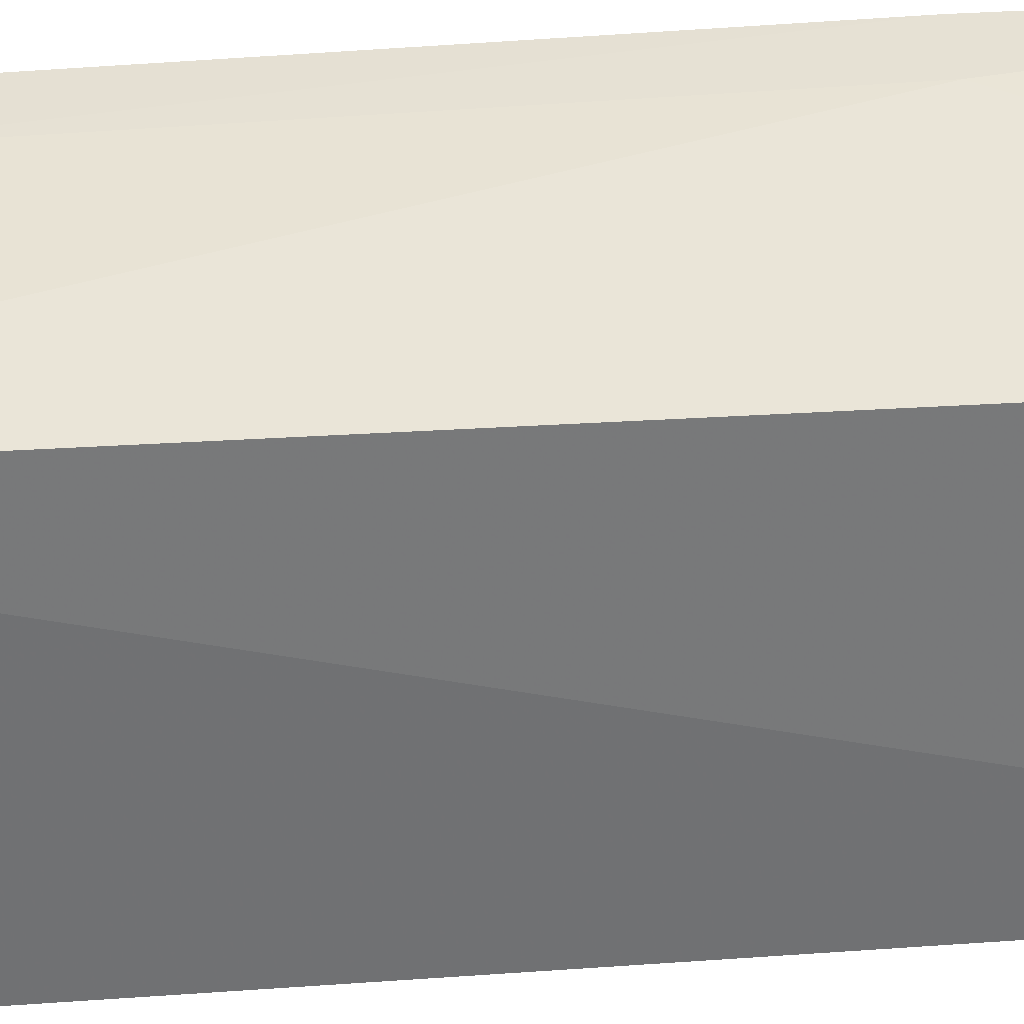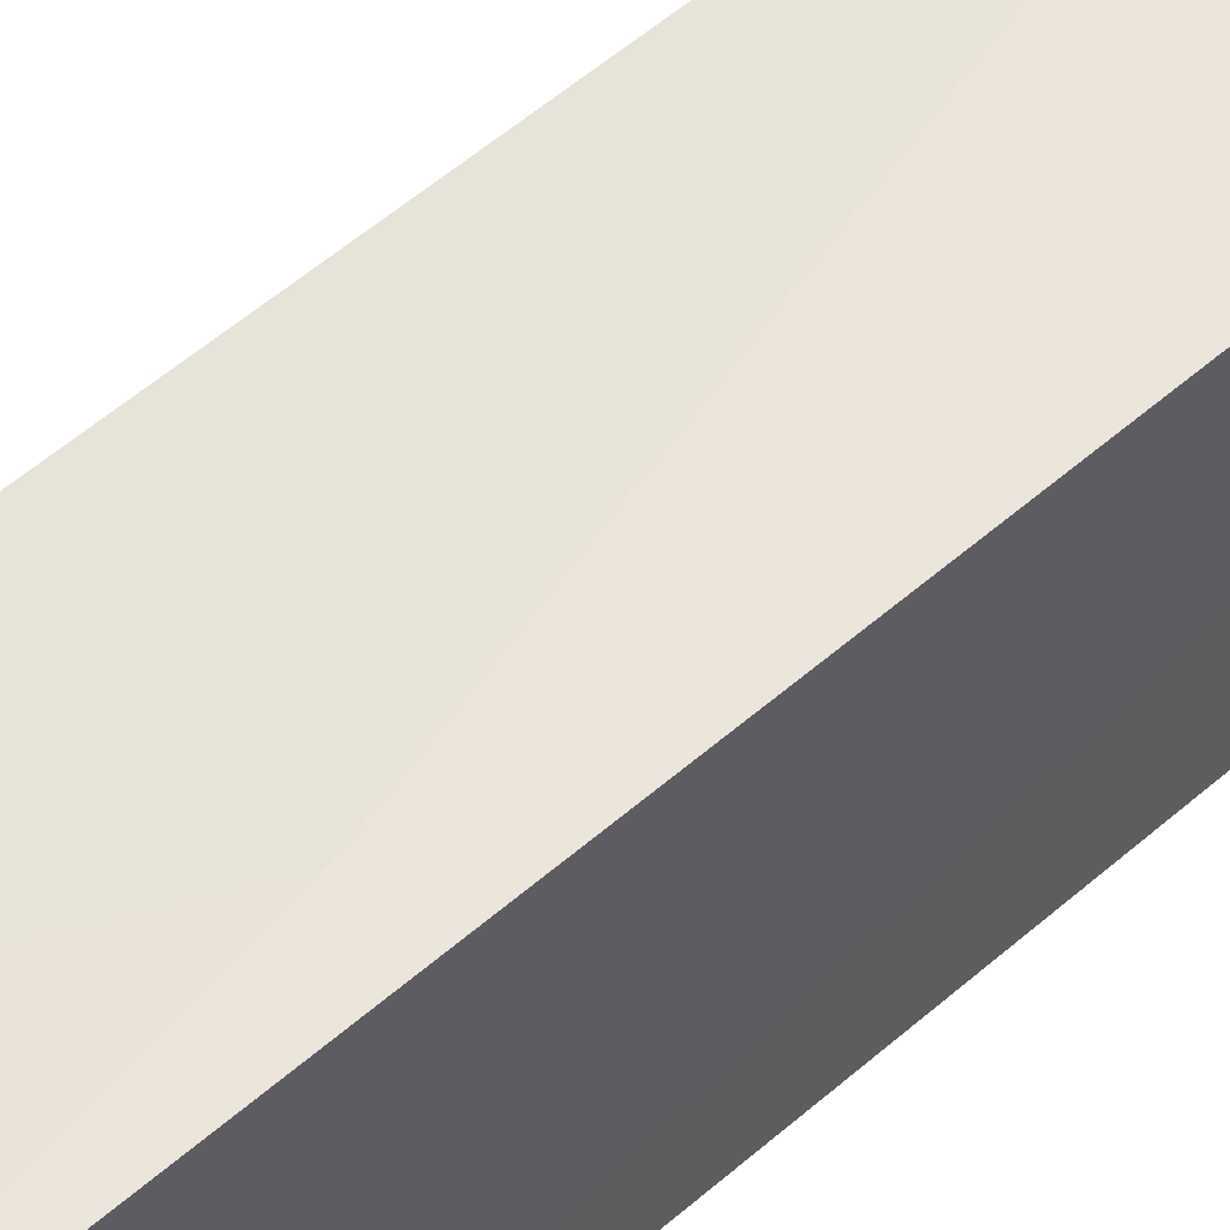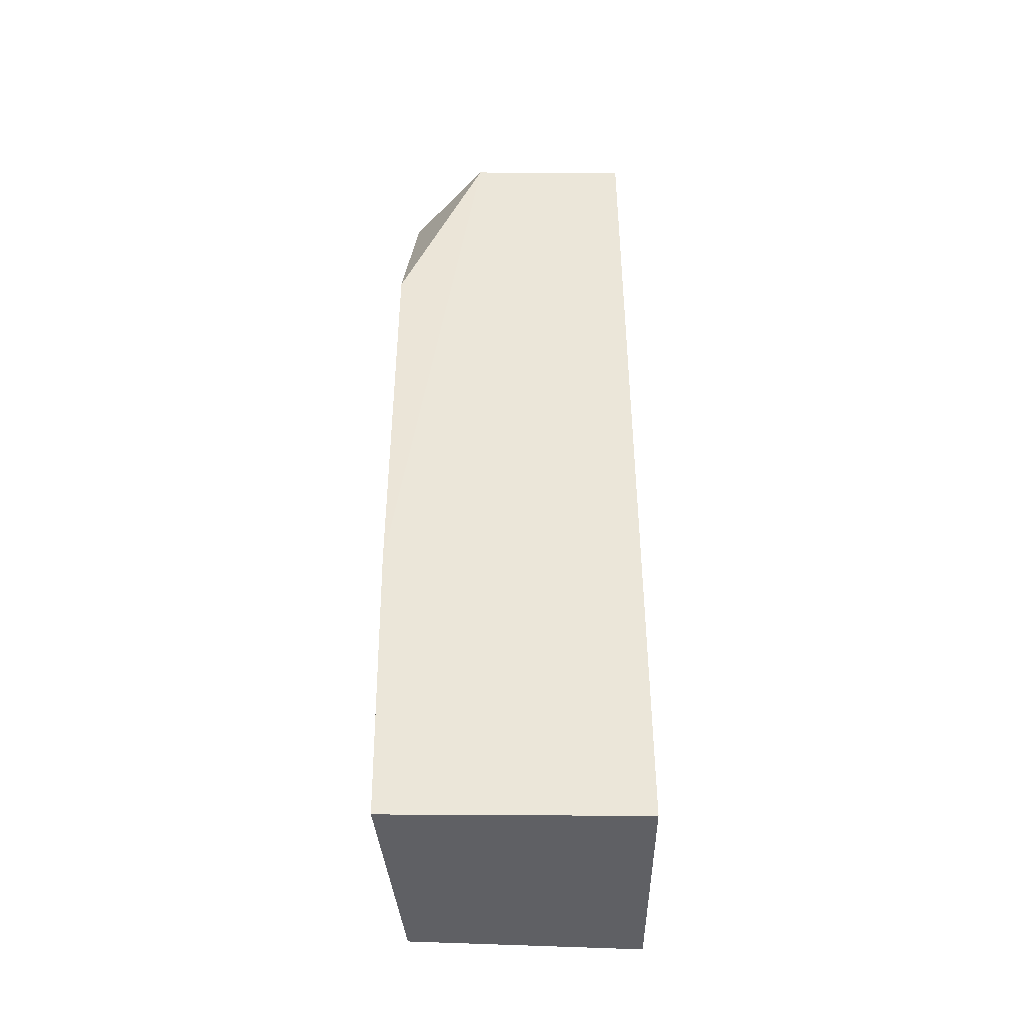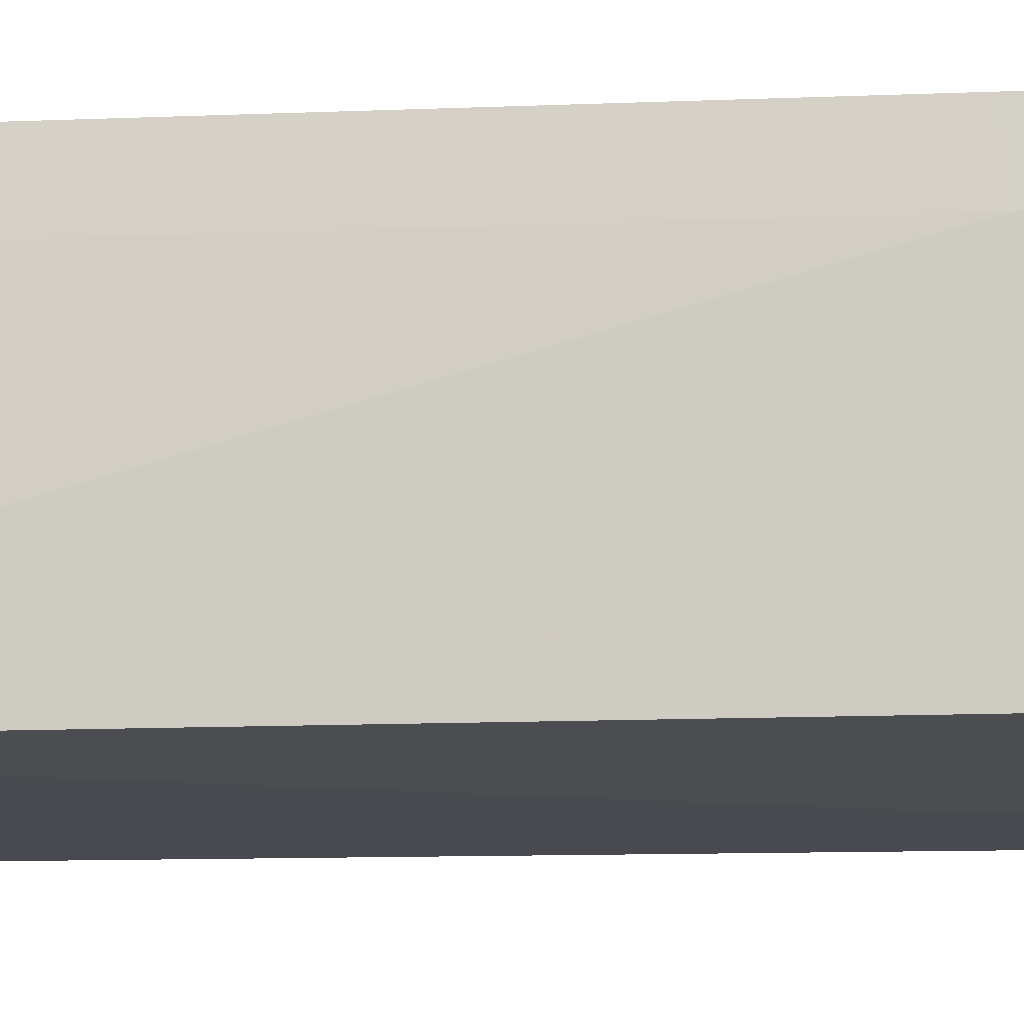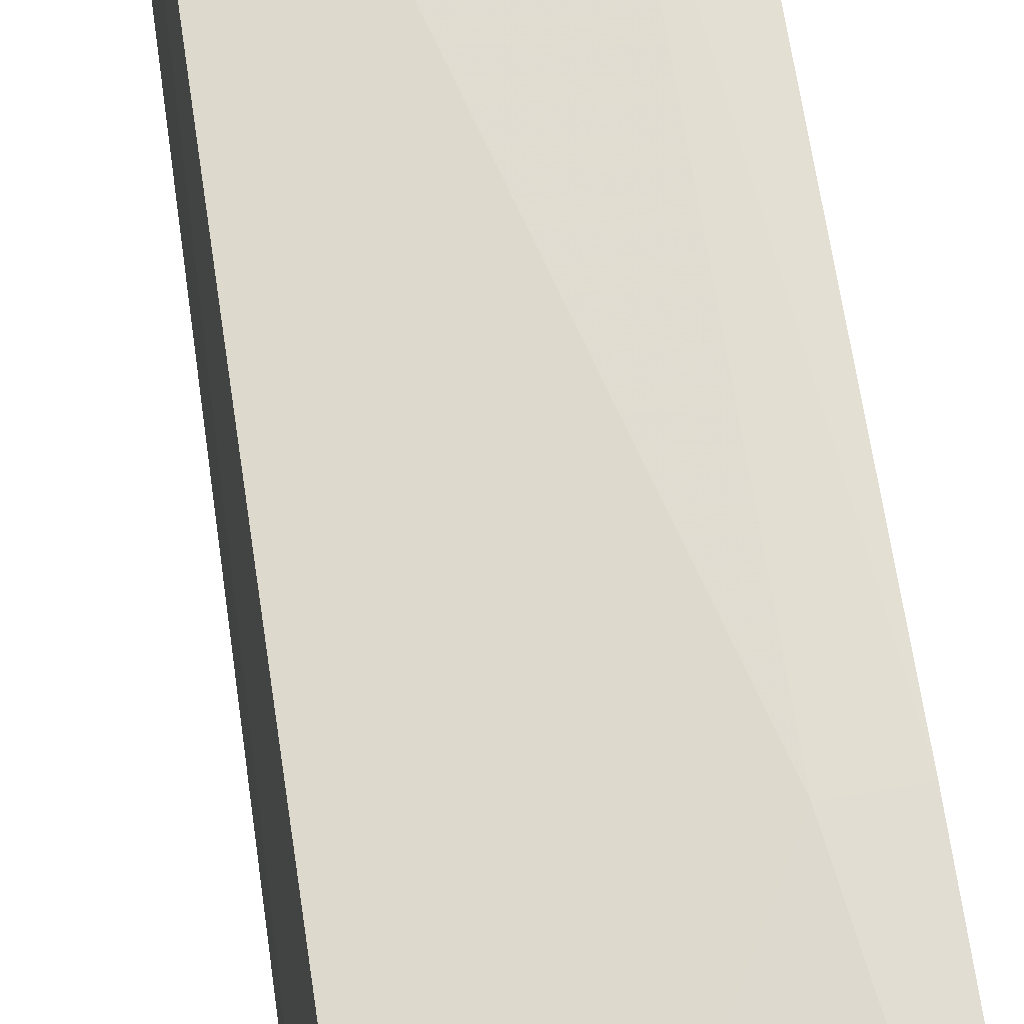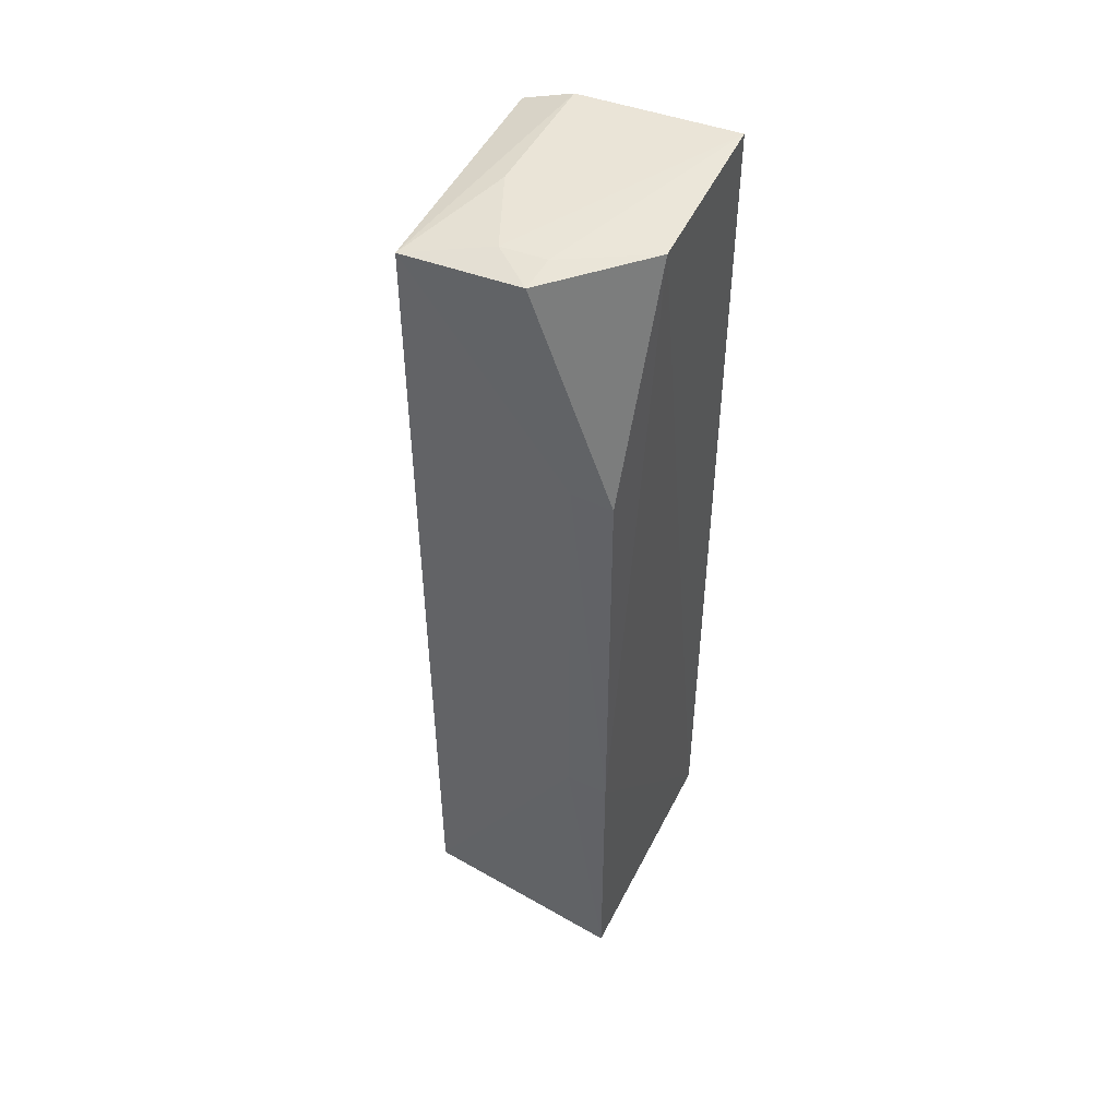
<metadata>
{"format":"obj","ext":"obj","renderer":"f3d","projection":"perspective","resolution":1024,"background":"white","views":[{"elev":36.7,"azim":-96.6,"up":"+Z"},{"elev":55.6,"azim":47.6,"up":"+Z"},{"elev":-43.4,"azim":89.5,"up":"+Y"},{"elev":77.9,"azim":-91.7,"up":"+Z"},{"elev":66.3,"azim":-8.8,"up":"+Z"},{"elev":48.8,"azim":26.0,"up":"+Y"}]}
</metadata>
<code>
v -0.1209 0.06059 0.1325
v -0.1127 -0.02921 0.133
v -0.1128 0.06184 0.1088
v -0.1331 0.05897 0.1087
v -0.1333 -0.02936 0.1306
v -0.1282 0.06089 0.1086
v -0.1126 0.04049 0.1334
v -0.1325 0.05964 0.1322
v -0.1127 -0.02922 0.1088
v -0.1249 0.06092 0.1293
v -0.1125 0.06138 0.1249
v -0.1348 -0.02923 0.1088
v -0.1166 0.04057 0.1333
v -0.1166 -0.0004402 0.1333
v -0.1284 0.06077 0.1212
v -0.1205 0.06109 0.1292
v -0.1125 -0.0004415 0.1334
f 8 6 4
f 9 2 5
f 9 6 3
f 10 3 6
f 10 8 1
f 11 1 7
f 11 9 3
f 12 8 4
f 12 5 8
f 12 9 5
f 12 4 6
f 12 6 9
f 13 7 1
f 13 1 8
f 14 8 5
f 14 5 2
f 14 13 8
f 15 10 6
f 15 6 8
f 15 8 10
f 16 10 1
f 16 1 11
f 16 11 3
f 16 3 10
f 17 11 7
f 17 2 9
f 17 9 11
f 17 14 2
f 17 7 13
f 17 13 14

</code>
